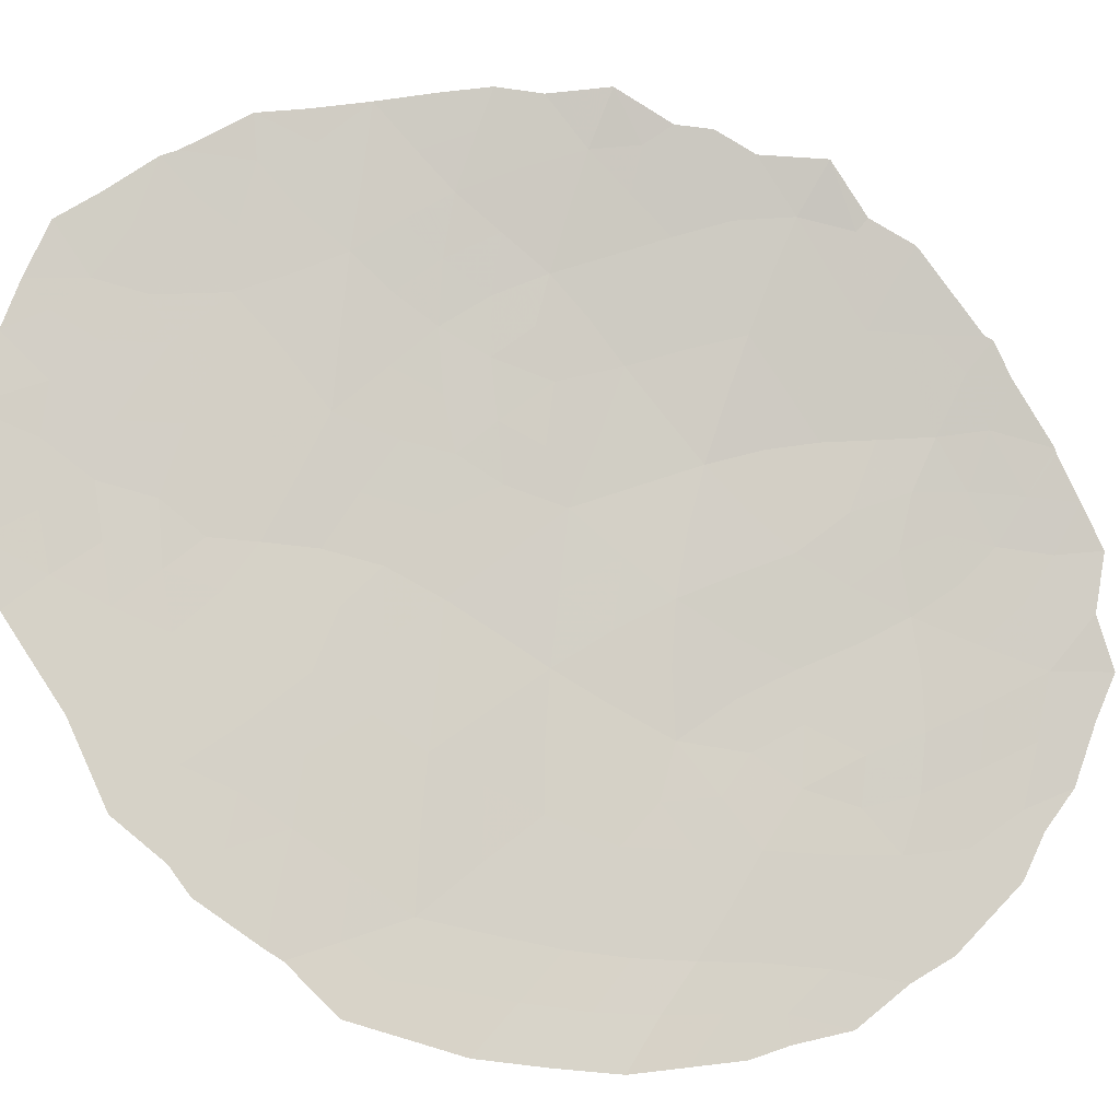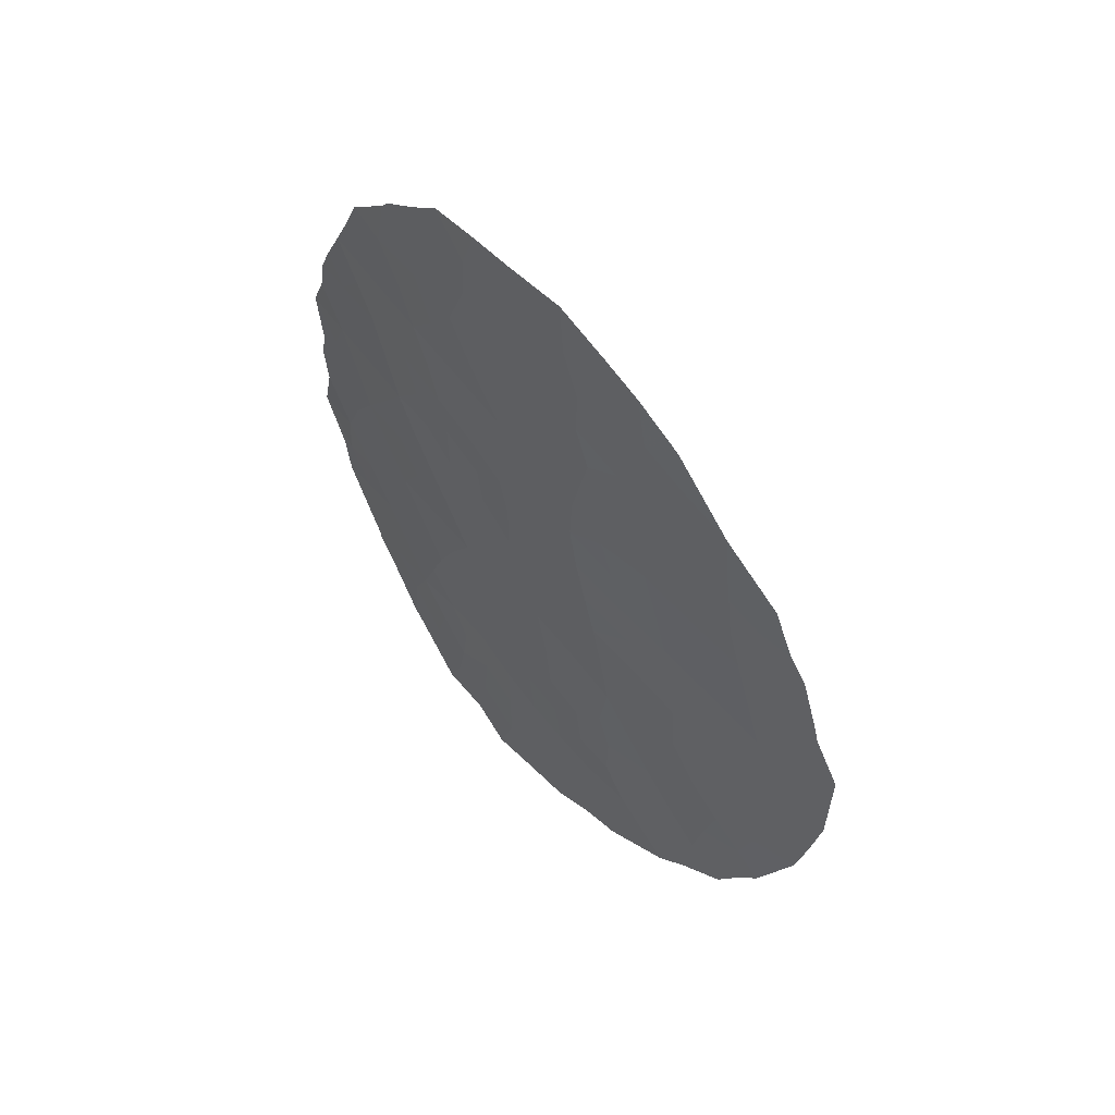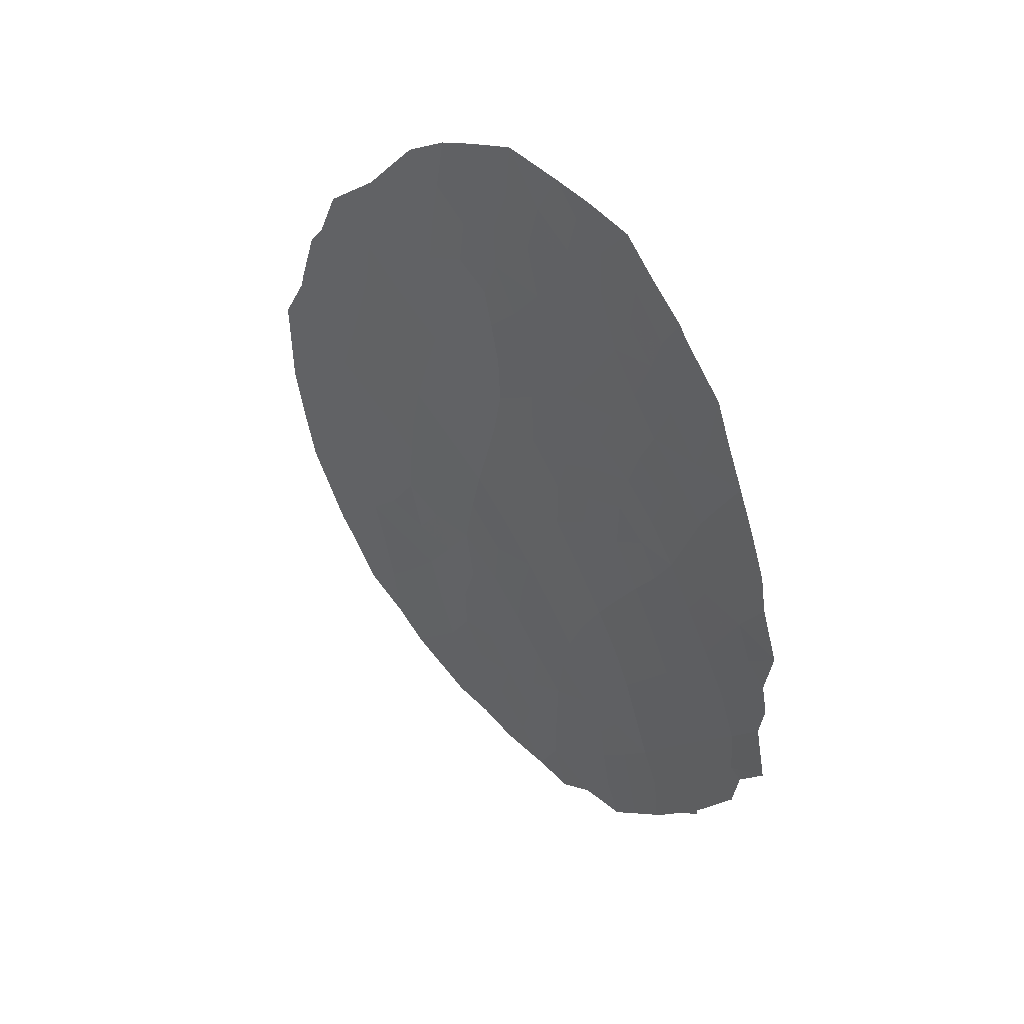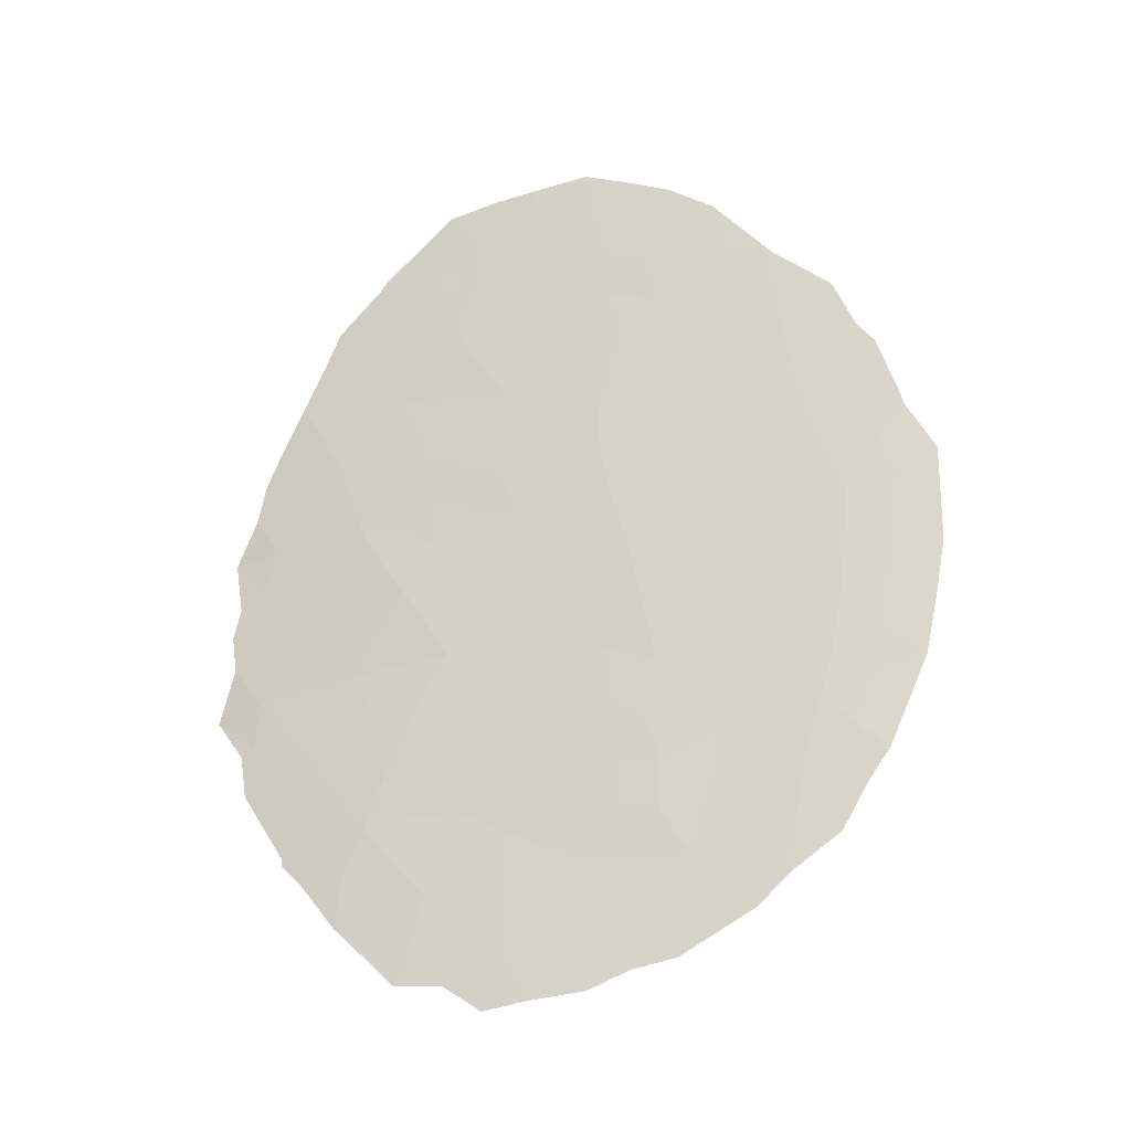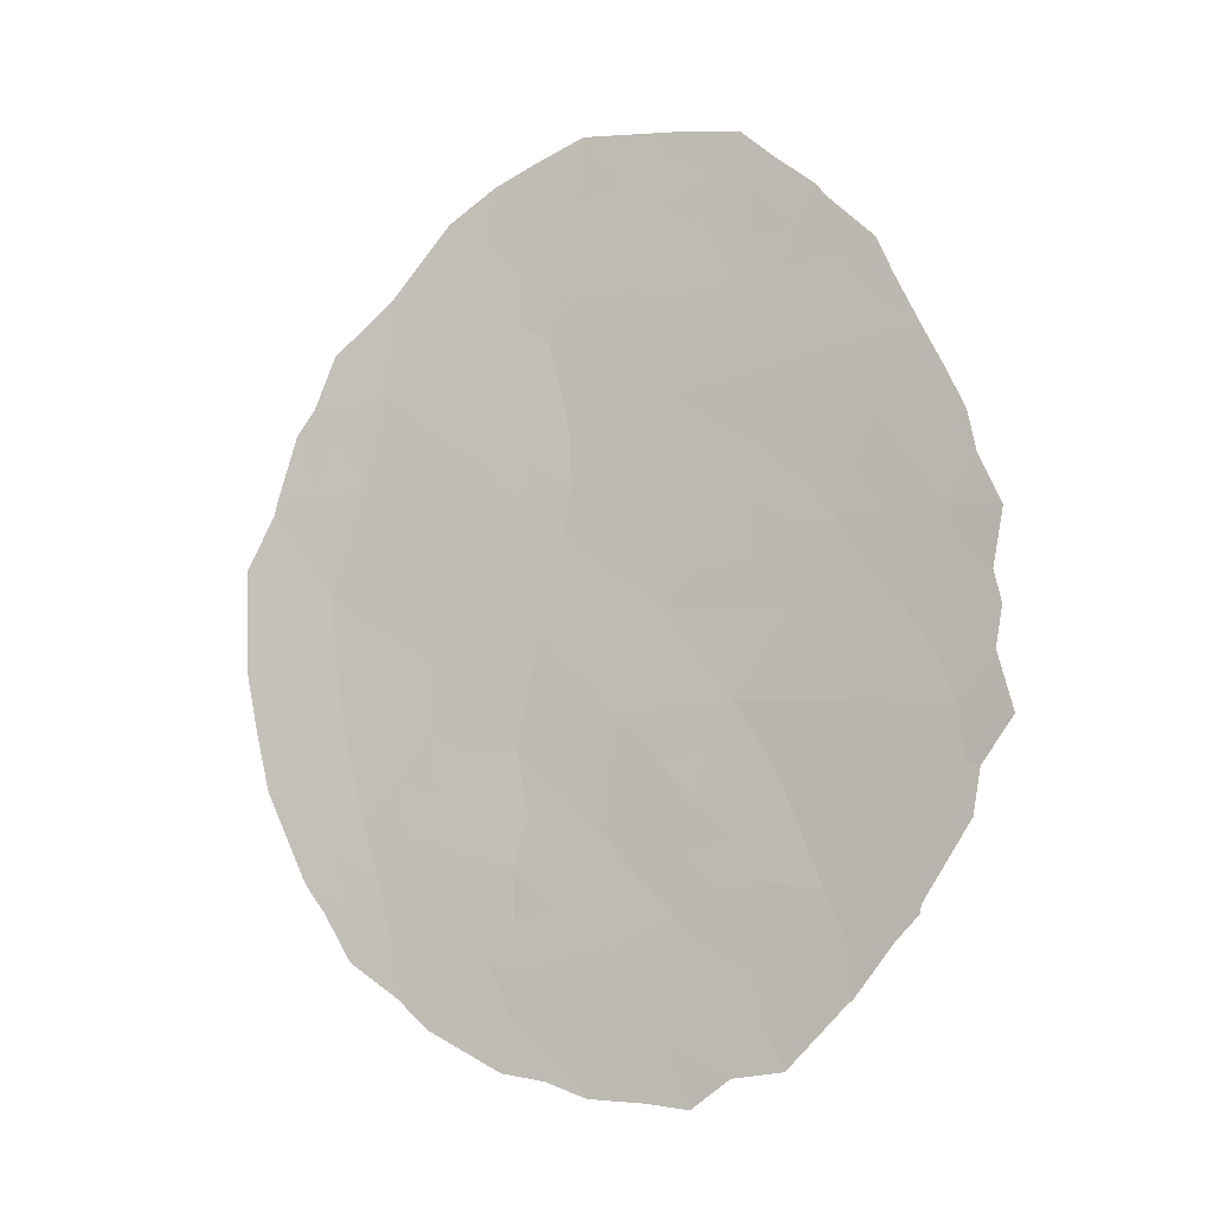
<metadata>
{"format":"obj","ext":"obj","renderer":"f3d","projection":"perspective","resolution":1024,"background":"white","views":[{"elev":-65.6,"azim":-111.5,"up":"+Z"},{"elev":57.4,"azim":82.5,"up":"+Y"},{"elev":47.0,"azim":-98.6,"up":"+Y"},{"elev":-29.9,"azim":56.4,"up":"+Y"},{"elev":-6.2,"azim":-123.4,"up":"+Y"}]}
</metadata>
<code>
v 20.66 3.709 75.39
v 22.67 14.84 74.05
v 15.15 9.31 78.91
v 15.87 7.639 78.52
v 14.99 5.88 78.99
v 22.41 1.304 74.06
v 16.92 9.252 77.93
v 18.58 6.037 76.85
v 19.71 7.836 76.09
v 20.32 5.847 75.6
v 23.44 5.554 73.29
v 23.38 6.792 73.34
v 21.36 13.71 75.02
v 16.12 4.254 78.34
v 16.74 6.018 77.97
v 17.16 2.674 77.74
v 17.77 4.41 77.37
v 19.24 4.267 76.35
v 24.99 8.187 72.06
v 21.2 10.23 75.08
v 23.98 1.906 72.8
v 21.69 7.357 74.67
v 22.01 5.195 74.4
v 18.27 1.222 77.05
v 17.74 7.692 77.42
v 23.52 13.54 73.32
v 22.9 3.443 73.65
v 20.38 13.7 75.71
v 19.6 11.72 76.21
v 19.56 9.737 76.22
v 18.1 10.6 77.21
v 20.84 1.493 75.2
v 24.41 3.934 72.49
v 18.62 13.71 76.93
v 17.58 12.24 77.55
v 16.35 11.03 78.29
v 22.67 10.75 73.91
v 21.16 15.64 75.21
v 19.08 15.74 76.67
v 24.79 5.906 72.2
v 23.12 8.736 73.54
v 18.77 2.705 76.67
v 22.81 12.88 73.87
v 24.22 12.15 72.72
v 21.44 12.09 74.94
v 19.52 2.218 76.17
v 21.33 9.217 74.97
v 24.48 10.3 72.48
v 18.24 8.655 77.08
v 22.53 15.97 74.17
v 23.24 15.33 73.59
v 14.4 8.178 79.31
v 14.26 7.56 79.39
v 14.38 6.797 79.33
v 22.21 -0.6605 74.2
v 23.35 0.08453 73.32
v 24.12 13.93 72.84
v 18.65 -0.6348 76.78
v 19.3 -1.209 76.36
v 19.99 -1.12 75.87
v 25.29 2.773 71.73
v 25.88 4.515 71.21
v 14.82 11 79.14
v 14.65 10.23 79.21
v 16.73 0.7767 78.01
v 16.02 1.802 78.39
v 14.77 3.929 79.1
v 14.65 4.796 79.17
v 18.55 16.57 77.04
v 14.21 9.265 79.4
v 16.33 14.3 78.39
v 17.14 15.16 77.91
v 25.01 12.89 72.08
v 25.31 11.85 71.8
v 17.81 -0.4879 77.35
v 16.79 0.7283 77.97
v 24.57 1.313 72.32
v 15.61 12.66 78.78
v 25.86 10.13 71.32
v 25.58 11.38 71.57
v 14.06 5.681 79.45
v 23.84 0.6573 72.93
v 20.89 -1.074 75.22
v 21.9 16.36 74.66
v 21.11 16.8 75.26
v 15.61 2.281 78.62
v 26.26 6.808 70.92
v 15.6 2.44 78.63
v 19.39 16.69 76.48
v 20.1 16.73 75.99
v 17.29 15.4 77.82
v 26.31 8.78 70.9
v 25.92 9.83 71.27
v 21.54 -0.7853 74.72
v 15.52 8.458 78.71
v 14.94 7.693 79.02
v 14.82 8.542 79.09
v 15.36 6.82 78.8
v 16.04 9.293 78.42
v 16.4 8.443 78.22
v 22.94 0.593 73.64
v 22.78 -0.288 73.76
v 22.04 0.3048 74.33
v 24.89 6.992 72.13
v 24.13 6.406 72.74
v 24.14 7.473 72.73
v 21.42 14.68 75
v 22.09 14.27 74.49
v 16.38 5.159 78.18
v 17.25 5.213 77.68
v 16.93 4.359 77.87
v 17.48 3.568 77.55
v 16.64 3.458 78.04
v 19.75 5.04 75.99
v 20.53 4.807 75.47
v 19.97 4.015 75.86
v 18.16 6.871 77.14
v 17.65 6.04 77.42
v 17.21 6.848 77.71
v 22.04 3.114 74.34
v 22.67 2.351 73.84
v 22.02 2.127 74.36
v 23.42 2.648 73.24
v 23.2 1.547 73.42
v 19.45 13.57 76.35
v 20 12.73 75.95
v 19.05 12.75 76.62
v 21.61 12.86 74.83
v 20.9 12.82 75.33
v 23.63 10.47 73.15
v 23.83 9.486 72.98
v 22.92 9.696 73.71
v 23.9 4.614 72.91
v 23.65 3.668 73.07
v 23.17 4.428 73.47
v 24.18 2.961 72.66
v 21.6 1.294 74.65
v 21.37 2.291 74.83
v 22.67 6.088 73.89
v 22.77 5.165 73.81
v 25.13 4.247 71.87
v 25.58 3.63 71.47
v 24.88 3.314 72.08
v 15.57 5.06 78.66
v 15.85 5.971 78.49
v 22.46 4.281 74.02
v 15.46 11.02 78.78
v 15.15 11.73 78.99
v 16.01 11.79 78.51
v 15.72 10.2 78.62
v 16.81 1.888 77.95
v 16.18 2.532 78.3
v 18.8 11.12 76.74
v 19.64 10.6 76.18
v 18.9 10.2 76.67
v 20.44 10.92 75.63
v 20.37 9.724 75.66
v 17.88 11.43 77.35
v 18.53 12 76.92
v 21.51 8.269 74.82
v 22.22 8.951 74.25
v 22.4 8.043 74.11
v 21.86 6.363 74.53
v 22.55 7.105 73.99
v 20.75 7.584 75.35
v 20.57 8.549 75.5
v 21.27 11.2 75.05
v 20.61 11.9 75.52
v 19.5 14.31 76.34
v 19.02 14.83 76.69
v 15.39 4.108 78.75
v 14.89 4.911 79.04
v 18.13 5.22 77.15
v 19.41 3.293 76.24
v 18.27 15.43 77.19
v 17.99 16.01 77.39
v 17.3 8.467 77.7
v 16.79 7.644 77.98
v 16.28 6.829 78.26
v 21.06 0.49 75.06
v 16.9 14.01 78.03
v 24.77 11.86 72.26
v 18.1 0.2829 77.16
v 17.3 0.1202 77.66
v 17.48 0.9911 77.54
v 17.71 1.927 77.4
v 19.07 8.468 76.52
v 18.68 7.731 76.79
v 19.12 6.889 76.49
v 20.65 14.72 75.55
v 19.78 15.29 76.17
v 24.64 2.389 72.26
v 24.97 2.205 71.99
v 22.78 11.86 73.87
v 22.03 11.46 74.45
v 22.15 12.39 74.39
v 18.91 1.626 76.61
v 18.34 2.064 76.98
v 17.96 2.785 77.21
v 16.4 13.26 78.31
v 16.02 13.57 78.56
v 18.12 12.94 77.24
v 17.29 13.19 77.76
v 16.95 11.66 77.92
v 16.62 12.43 78.15
v 20.17 1.803 75.69
v 20.26 0.6835 75.64
v 19.57 1.065 76.15
v 17.23 10.88 77.74
v 16.63 10.15 78.11
v 18.97 9.289 76.6
v 18.23 9.7 77.1
v 25.27 10.22 71.82
v 18.87 0.5305 76.64
v 22.77 13.85 73.94
v 22.15 13.31 74.41
v 23.33 14.38 73.5
v 23.62 14.73 73.27
v 20.1 2.932 75.77
v 18.5 3.643 76.85
v 18.95 5.168 76.57
v 18.52 4.444 76.85
v 20.49 -0.2925 75.49
v 21.28 3.356 74.92
v 21.26 4.477 74.95
v 21.84 4.026 74.52
v 23.51 11.46 73.26
v 24.29 11.21 72.64
v 20.05 6.818 75.82
v 19.46 5.985 76.22
v 24.13 5.481 72.73
v 21.98 15.3 74.58
v 24.63 4.897 72.32
v 25.63 7.458 71.49
v 25.51 6.347 71.57
v 26.08 5.602 71.06
v 25.34 5.249 71.7
v 24.72 9.293 72.28
v 24.04 8.492 72.81
v 22.03 9.883 74.42
v 15.86 3.282 78.48
v 15.18 3.184 78.86
v 23.28 7.79 73.41
v 21.16 5.591 75.01
v 20.98 6.626 75.16
v 19.63 16.16 76.3
v 17.8 13.96 77.46
v 25.75 8.329 71.39
v 26.29 7.867 70.91
v 23.5 12.48 73.31
v 25.52 9.122 71.61
v 24.15 13.09 72.8
v 24.57 13.41 72.46
v 21.36 -0.3648 74.85
v 20.73 2.587 75.3
v 17.47 9.992 77.59
v 24.95 11.15 72.1
v 21.83 10.66 74.58
v 19.72 8.897 76.1
v 17.64 9.206 77.46
v 19.58 -0.1684 76.15
v 17.63 14.66 77.59
v 20.46 15.8 75.71
v 18.36 14.56 77.12
f 2 50 51
f 95 96 97
f 70 97 52
f 4 98 96
f 99 100 95
f 101 102 103
f 104 105 106
f 107 232 108
f 109 110 111
f 112 113 111
f 114 115 116
f 117 118 119
f 120 121 122
f 123 124 121
f 125 126 127
f 13 128 129
f 130 131 132
f 133 134 135
f 134 136 123
f 261 60 59
f 137 138 122
f 139 11 140
f 141 142 143
f 144 145 109
f 140 135 146
f 147 148 149
f 36 150 147
f 153 154 155
f 154 156 157
f 153 158 159
f 160 161 162
f 139 163 164
f 165 166 160
f 167 156 168
f 126 129 168
f 144 171 172
f 81 172 68
f 118 173 110
f 174 42 220
f 175 91 176
f 177 178 100
f 119 179 178
f 137 103 180
f 3 70 64
f 44 73 182
f 183 184 185
f 186 185 151
f 49 187 188
f 189 117 188
f 241 113 152
f 107 13 28
f 169 191 190
f 98 179 145
f 136 143 192
f 194 195 196
f 3 97 70
f 197 198 42
f 186 199 198
f 200 78 201
f 204 36 149
f 206 207 208
f 158 209 204
f 99 150 210
f 155 211 212
f 5 172 81
f 24 214 183
f 108 215 216
f 217 51 218
f 116 219 174
f 112 220 199
f 221 222 173
f 6 124 101
f 21 77 82
f 208 214 197
f 224 225 226
f 227 228 130
f 189 229 230
f 231 11 105
f 2 232 50
f 38 85 84
f 5 81 54
f 152 66 86
f 231 233 133
f 104 234 235
f 235 236 237
f 233 237 141
f 238 239 131
f 132 161 240
f 241 242 171
f 152 86 88
f 243 239 106
f 163 244 245
f 162 243 164
f 191 246 263
f 180 223 207
f 248 249 234
f 216 196 128
f 250 227 194
f 38 263 85
f 238 213 251
f 250 26 252
f 215 217 26
f 252 57 253
f 254 94 83
f 115 244 225
f 138 255 224
f 219 255 206
f 209 256 210
f 19 251 248
f 228 182 257
f 48 257 213
f 245 229 165
f 167 195 258
f 258 240 20
f 114 221 230
f 157 166 259
f 211 259 187
f 212 260 256
f 260 49 177
f 202 127 159
f 146 120 226
f 203 205 200
f 3 95 97
f 95 4 96
f 52 96 53
f 97 96 52
f 54 98 5
f 98 54 96
f 53 96 54
f 3 99 95
f 99 7 100
f 95 100 4
f 6 101 103
f 101 56 102
f 103 102 55
f 19 104 106
f 104 40 105
f 106 105 12
f 13 107 108
f 107 38 232
f 108 232 2
f 14 109 111
f 109 15 110
f 111 110 17
f 17 112 111
f 112 16 113
f 111 113 14
f 18 114 116
f 114 10 115
f 116 115 1
f 25 117 119
f 117 8 118
f 119 118 15
f 120 27 121
f 122 121 6
f 27 123 121
f 123 21 124
f 121 124 6
f 34 125 127
f 125 28 126
f 127 126 29
f 28 13 129
f 129 128 45
f 37 130 132
f 130 48 131
f 132 131 41
f 11 133 135
f 133 33 134
f 135 134 27
f 27 134 123
f 134 33 136
f 123 136 21
f 6 137 122
f 137 32 138
f 122 138 120
f 23 139 140
f 139 12 11
f 33 141 143
f 141 62 142
f 143 142 61
f 14 144 109
f 144 5 145
f 109 145 15
f 23 140 146
f 140 11 135
f 146 135 27
f 36 147 149
f 147 63 148
f 149 148 78
f 150 64 147
f 64 150 3
f 63 147 64
f 66 151 65
f 16 151 152
f 31 153 155
f 153 29 154
f 155 154 30
f 30 154 157
f 154 29 156
f 157 156 20
f 29 153 159
f 153 31 158
f 159 158 35
f 22 160 162
f 160 47 161
f 162 161 41
f 12 139 164
f 139 23 163
f 164 163 22
f 22 165 160
f 165 9 166
f 160 166 47
f 45 167 168
f 167 20 156
f 168 156 29
f 29 126 168
f 126 28 129
f 168 129 45
f 169 28 125
f 5 144 172
f 144 14 171
f 172 171 67
f 172 67 68
f 15 118 110
f 118 8 173
f 110 173 17
f 18 174 220
f 174 46 42
f 176 69 175
f 7 177 100
f 177 25 178
f 100 178 4
f 25 119 178
f 119 15 179
f 178 179 4
f 32 137 180
f 137 6 103
f 180 103 254
f 181 71 72
f 182 73 74
f 24 183 185
f 183 75 184
f 185 184 76
f 16 186 151
f 186 24 185
f 65 185 76
f 65 151 185
f 25 49 188
f 188 187 9
f 9 189 188
f 189 8 117
f 188 117 25
f 241 14 113
f 152 113 16
f 38 107 190
f 190 107 28
f 28 169 190
f 169 170 191
f 190 191 263
f 5 98 145
f 98 4 179
f 145 179 15
f 21 192 77
f 193 77 192
f 21 136 192
f 136 33 143
f 192 143 61
f 193 192 61
f 43 194 196
f 194 37 195
f 196 195 45
f 46 197 42
f 197 24 198
f 24 186 198
f 186 16 199
f 198 199 42
f 181 200 71
f 201 71 200
f 181 247 203
f 203 202 35
f 35 204 205
f 205 204 149
f 205 149 78
f 46 206 208
f 206 32 207
f 208 207 261
f 35 158 204
f 158 31 209
f 204 209 36
f 7 99 210
f 99 3 150
f 210 150 36
f 31 155 212
f 155 30 211
f 212 211 49
f 79 213 80
f 214 58 183
f 75 183 58
f 13 108 216
f 108 2 215
f 216 215 43
f 51 217 2
f 57 217 218
f 217 57 26
f 18 116 174
f 116 1 219
f 174 219 46
f 16 112 199
f 112 17 220
f 199 220 42
f 8 221 173
f 221 18 222
f 173 222 17
f 18 220 222
f 222 220 17
f 124 82 101
f 82 124 21
f 56 101 82
f 223 83 60
f 83 223 254
f 261 223 60
f 46 208 197
f 197 214 24
f 120 224 226
f 224 1 225
f 226 225 23
f 37 227 130
f 227 44 228
f 130 228 48
f 8 189 230
f 189 9 229
f 230 229 10
f 40 231 105
f 105 11 12
f 84 232 38
f 232 84 50
f 11 231 133
f 231 40 233
f 133 233 33
f 40 104 235
f 104 19 234
f 235 234 87
f 40 235 237
f 235 87 236
f 237 236 62
f 33 233 141
f 233 40 237
f 141 237 62
f 48 238 131
f 238 19 239
f 131 239 41
f 37 132 240
f 132 41 161
f 240 161 47
f 88 241 152
f 14 241 171
f 241 88 242
f 171 242 67
f 12 243 106
f 243 41 239
f 106 239 19
f 22 163 245
f 163 23 244
f 245 244 10
f 22 162 164
f 162 41 243
f 164 243 12
f 38 190 263
f 191 39 246
f 90 246 89
f 90 263 246
f 89 246 39
f 39 170 175
f 170 34 264
f 32 180 207
f 180 254 223
f 207 223 261
f 19 248 234
f 248 92 249
f 234 249 87
f 13 216 128
f 216 43 196
f 128 196 45
f 43 250 194
f 250 44 227
f 194 227 37
f 263 90 85
f 19 238 251
f 238 48 213
f 93 213 79
f 93 251 213
f 44 250 252
f 250 43 26
f 43 215 26
f 215 2 217
f 57 252 26
f 44 252 73
f 253 73 252
f 254 103 55
f 254 55 94
f 1 115 225
f 115 10 244
f 225 244 23
f 120 138 224
f 138 32 255
f 224 255 1
f 46 219 206
f 219 1 255
f 206 255 32
f 36 209 210
f 209 31 256
f 210 256 7
f 92 248 251
f 48 228 257
f 228 44 182
f 257 182 74
f 257 80 213
f 80 257 74
f 22 245 165
f 245 10 229
f 165 229 9
f 20 167 258
f 167 45 195
f 258 195 37
f 258 37 240
f 20 240 47
f 10 114 230
f 114 18 221
f 230 221 8
f 157 20 47
f 30 157 259
f 157 47 166
f 259 166 9
f 49 211 187
f 211 30 259
f 187 259 9
f 31 212 256
f 212 49 260
f 256 260 7
f 7 260 177
f 177 49 25
f 35 202 159
f 202 34 127
f 159 127 29
f 23 146 226
f 146 27 120
f 181 203 200
f 203 35 205
f 200 205 78
f 261 59 58
f 58 214 261
f 208 261 214
f 92 251 93
f 247 181 262
f 247 34 202
f 203 247 202
f 170 264 175
f 39 175 69
f 39 69 89
f 175 262 91
f 91 262 72
f 151 66 152
f 170 39 191
f 262 181 72
f 169 125 34
f 170 169 34
f 264 34 247
f 264 262 175
f 262 264 247

</code>
